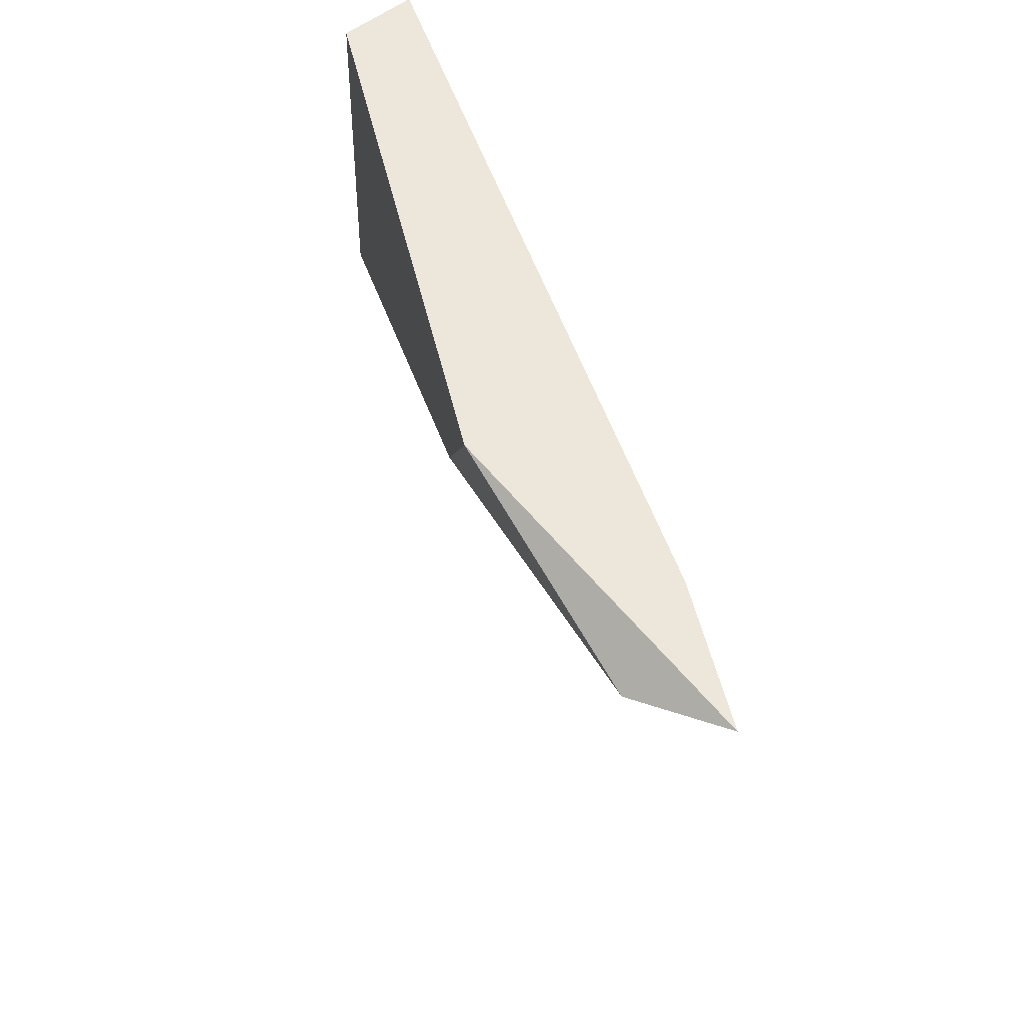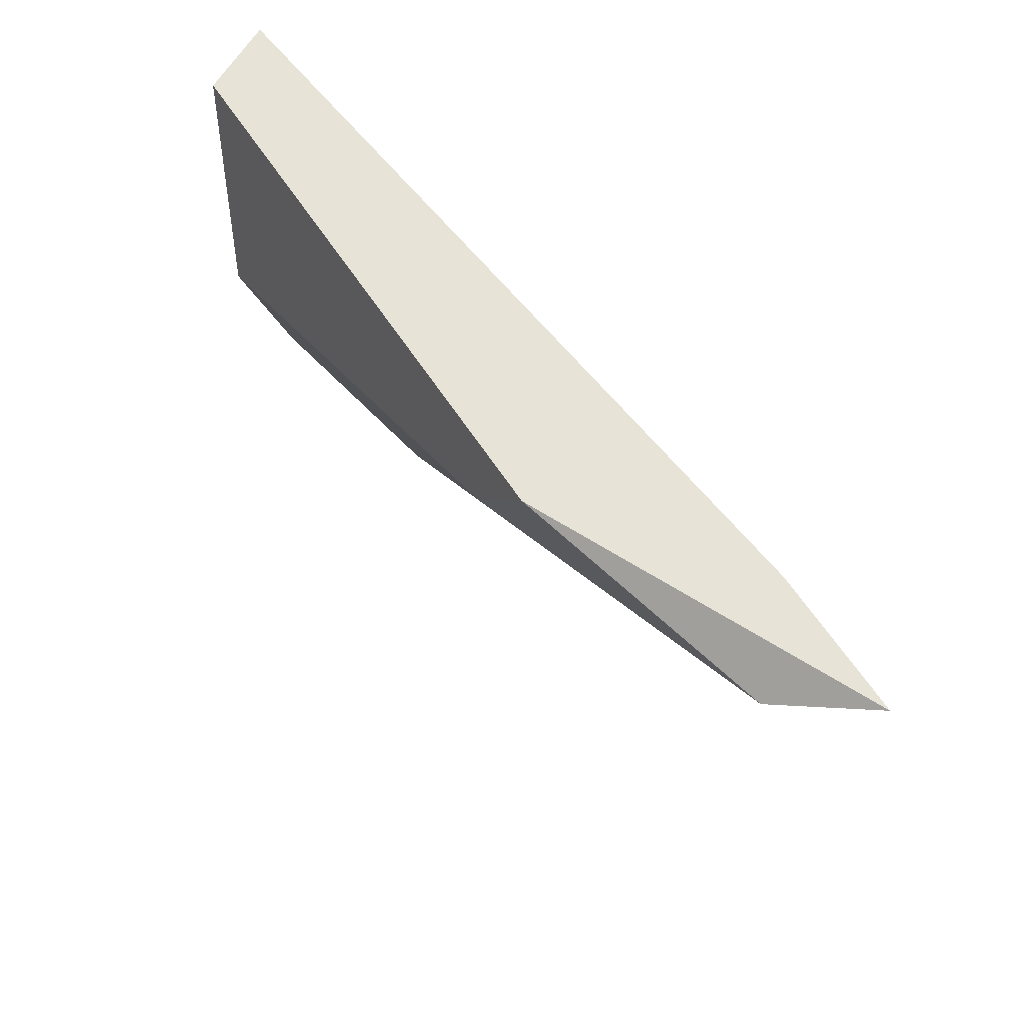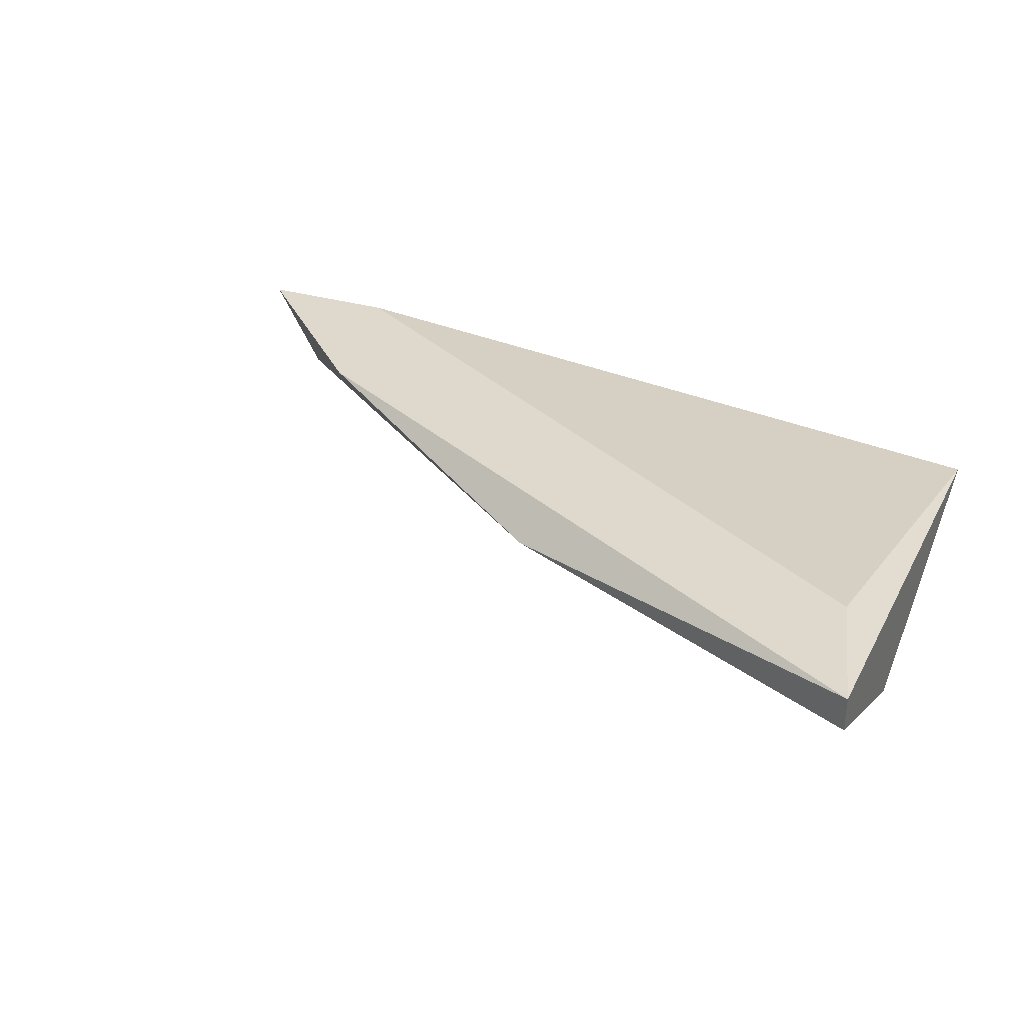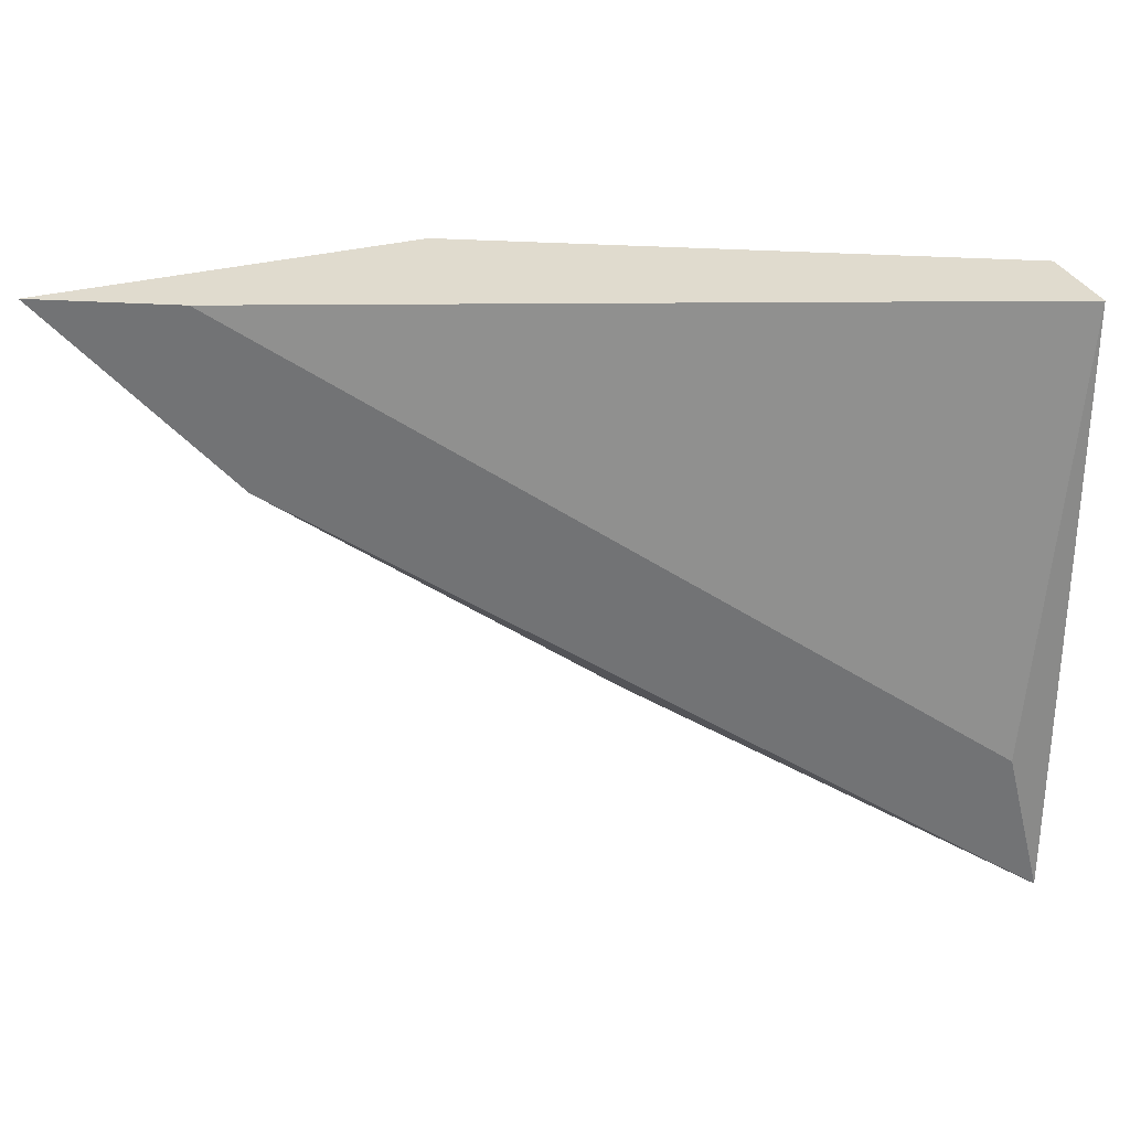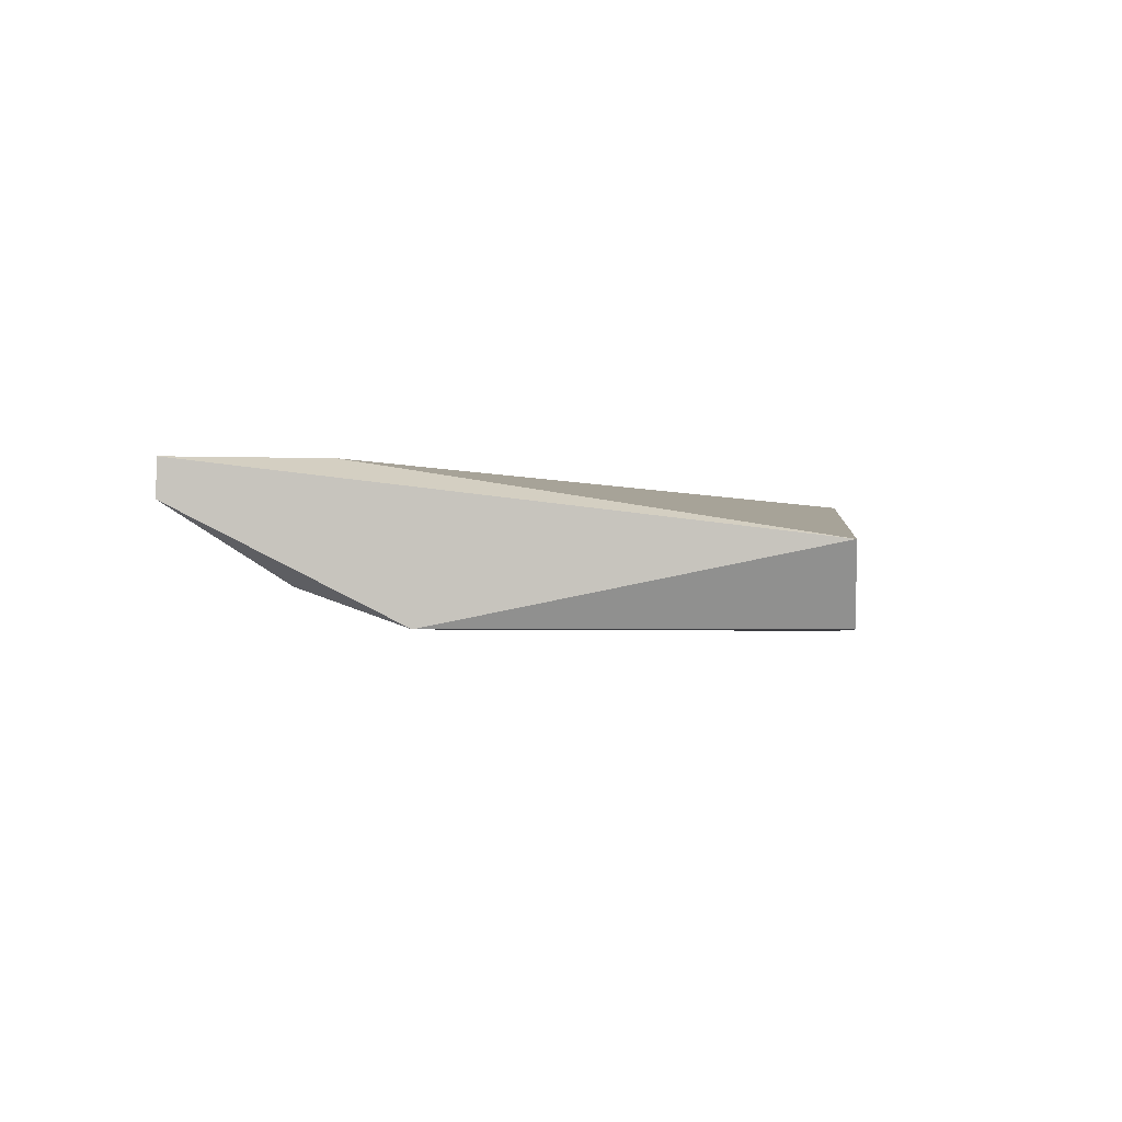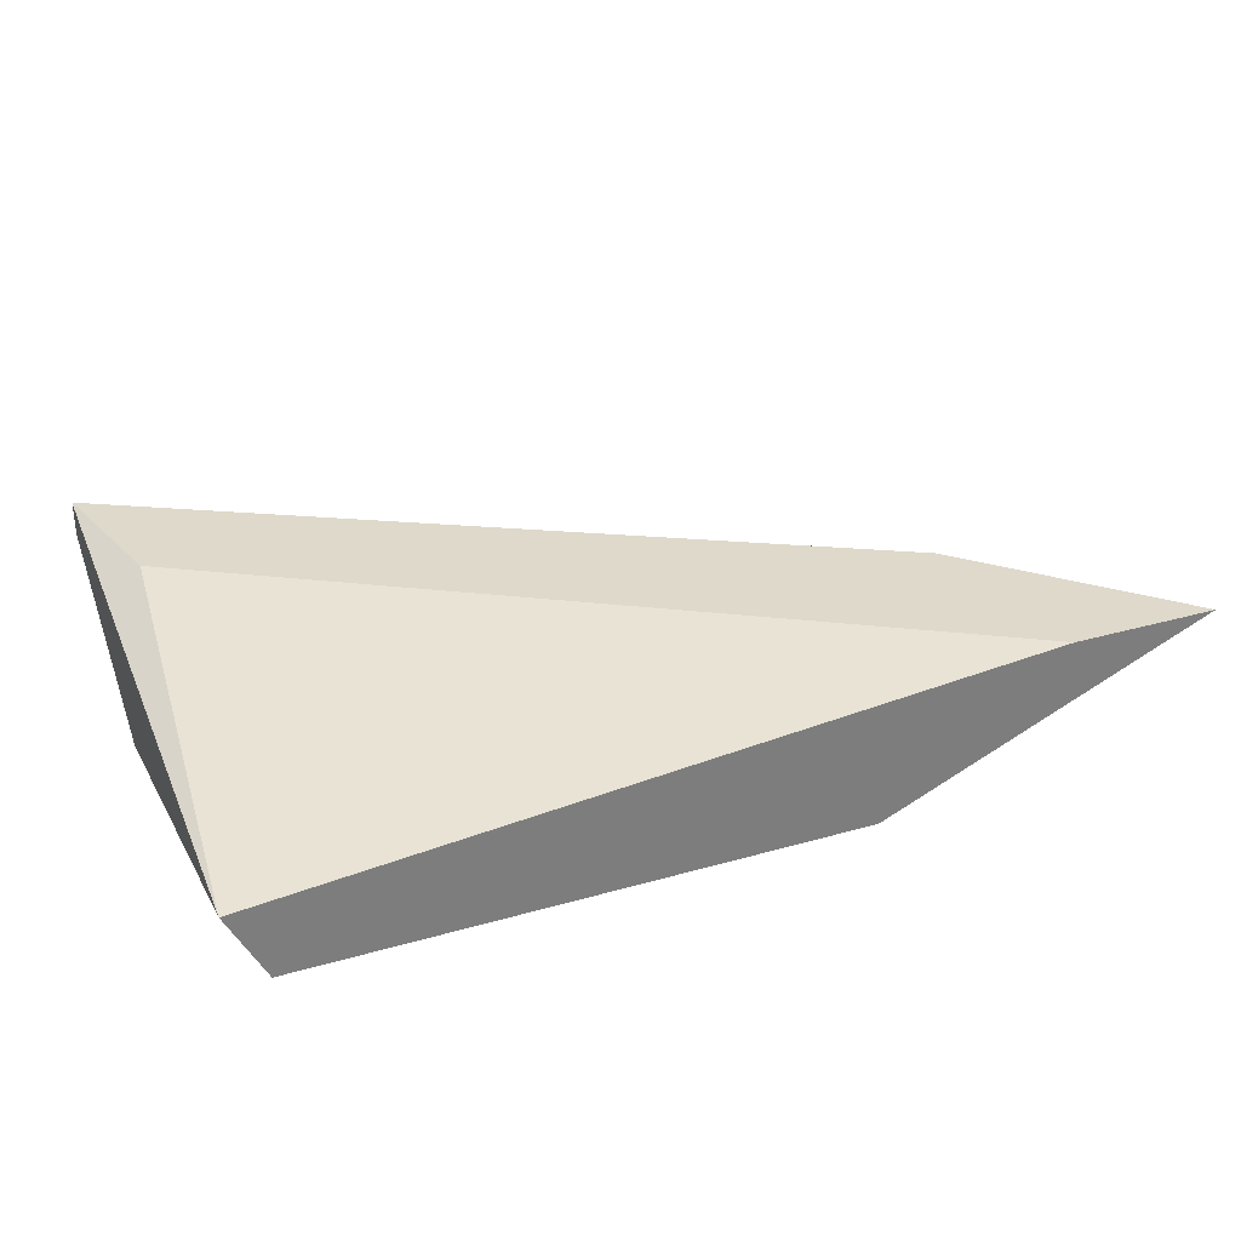
<metadata>
{"format":"obj","ext":"obj","renderer":"f3d","projection":"perspective","resolution":1024,"background":"white","views":[{"elev":53.9,"azim":76.5,"up":"+Z"},{"elev":61.6,"azim":57.0,"up":"+Z"},{"elev":32.0,"azim":-157.6,"up":"+Y"},{"elev":33.5,"azim":-175.2,"up":"+Z"},{"elev":-2.1,"azim":-83.6,"up":"+Y"},{"elev":31.7,"azim":-22.0,"up":"+Y"}]}
</metadata>
<code>
v 0.8976 0.2086 -0.2036
v 0.839 0.2111 -0.2419
v 0.839 0.2137 -0.2419
v 0.839 0.2086 -0.2011
v 0.839 0.2035 -0.2266
v 0.9027 0.2137 -0.2011
v 0.8798 0.2035 -0.2011
v 0.8416 0.2035 -0.2011
v 0.8671 0.2111 -0.2291
v 0.862 0.206 -0.224
v 0.8416 0.2137 -0.2317
v 0.8925 0.2137 -0.2011
v 0.89 0.2137 -0.2138
v 0.8747 0.2035 -0.2087
v 0.8416 0.206 -0.2342
f 14 5 15
f 3 2 4
f 4 2 5
f 6 4 7
f 1 6 7
f 5 7 8
f 4 5 8
f 7 4 8
f 2 3 9
f 9 1 10
f 3 4 11
f 6 3 11
f 6 11 12
f 4 6 12
f 11 4 12
f 6 1 13
f 3 6 13
f 9 3 13
f 1 9 13
f 1 7 14
f 7 5 14
f 10 1 14
f 10 14 15
f 5 2 15
f 2 9 15
f 9 10 15

</code>
